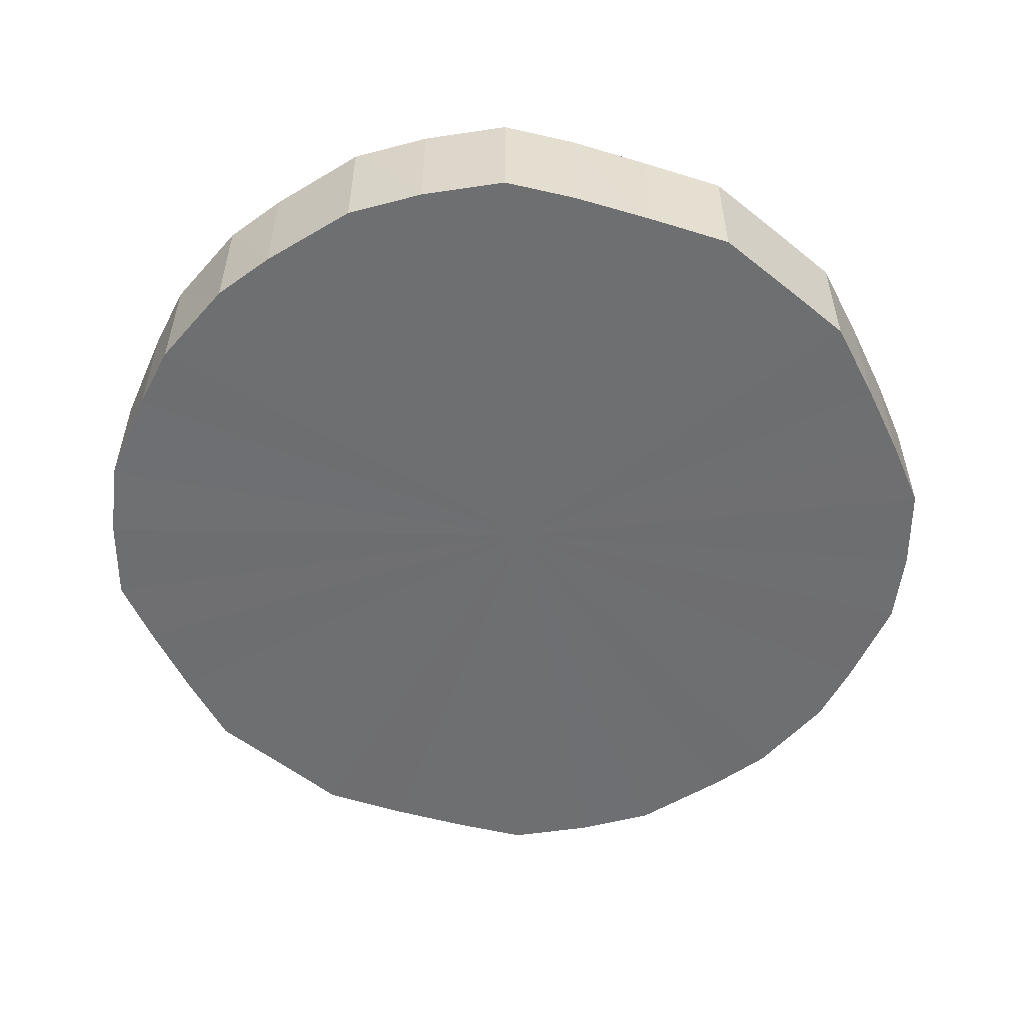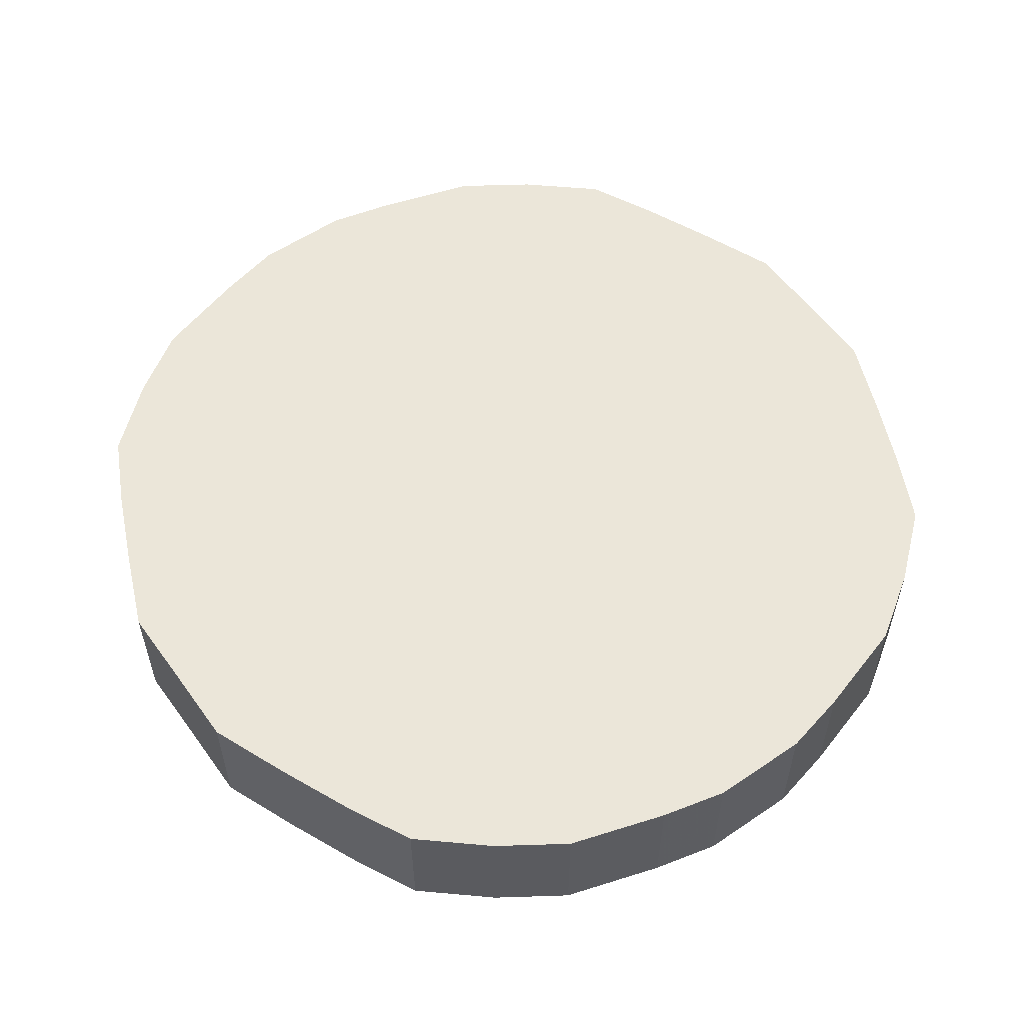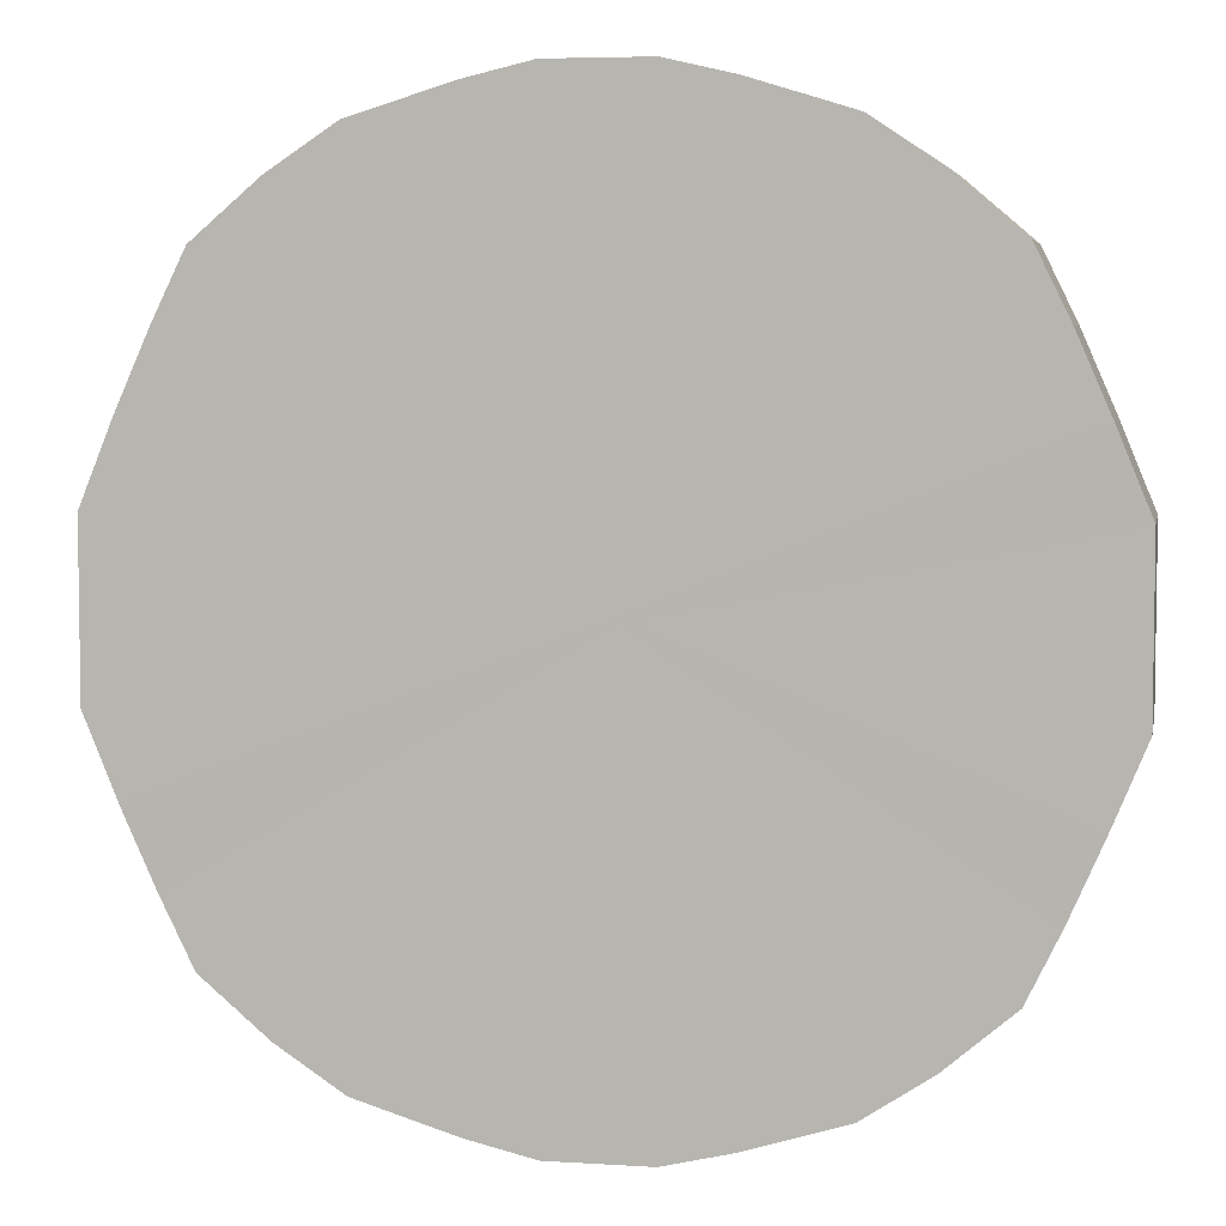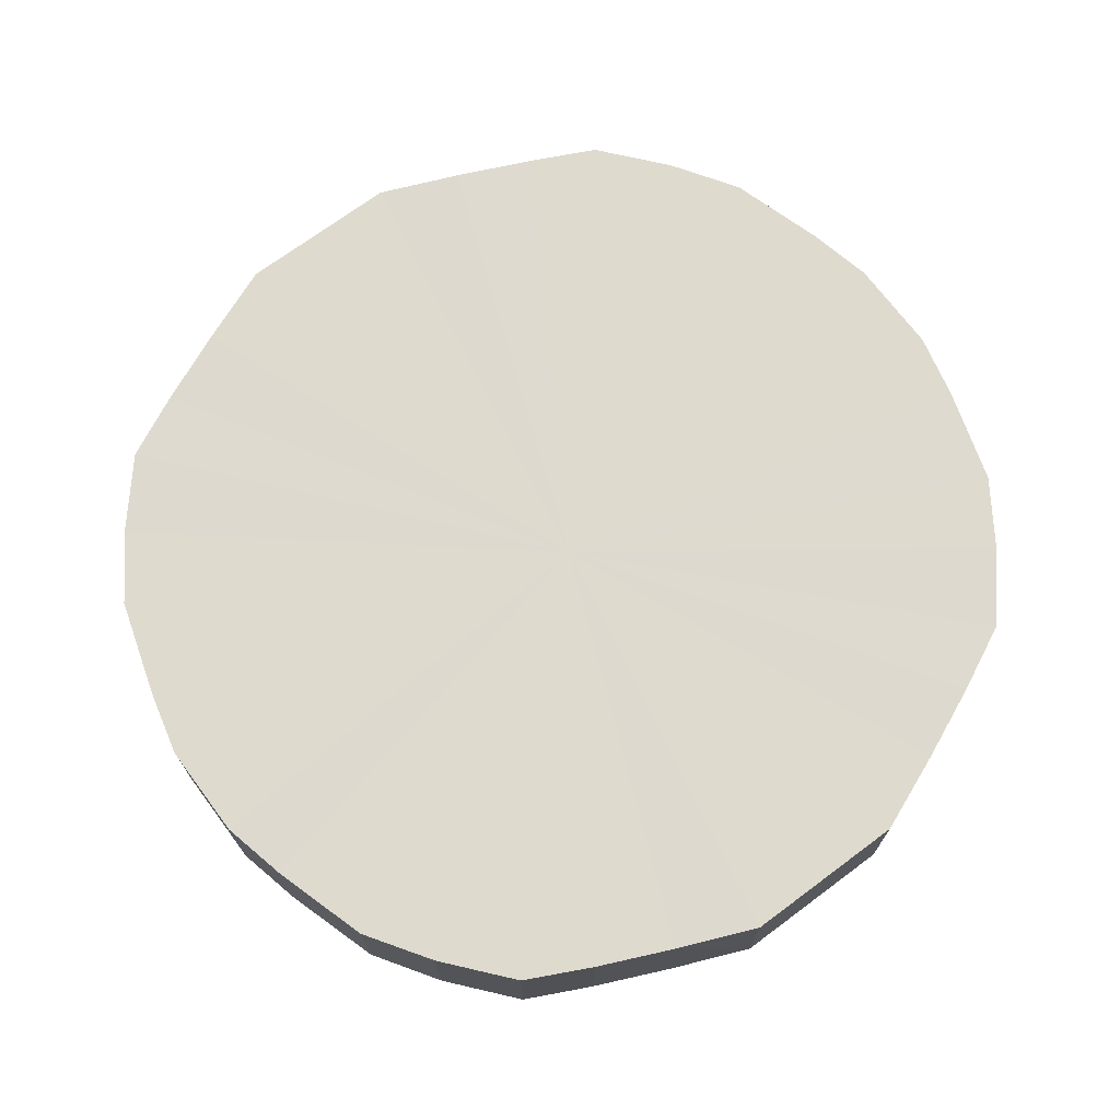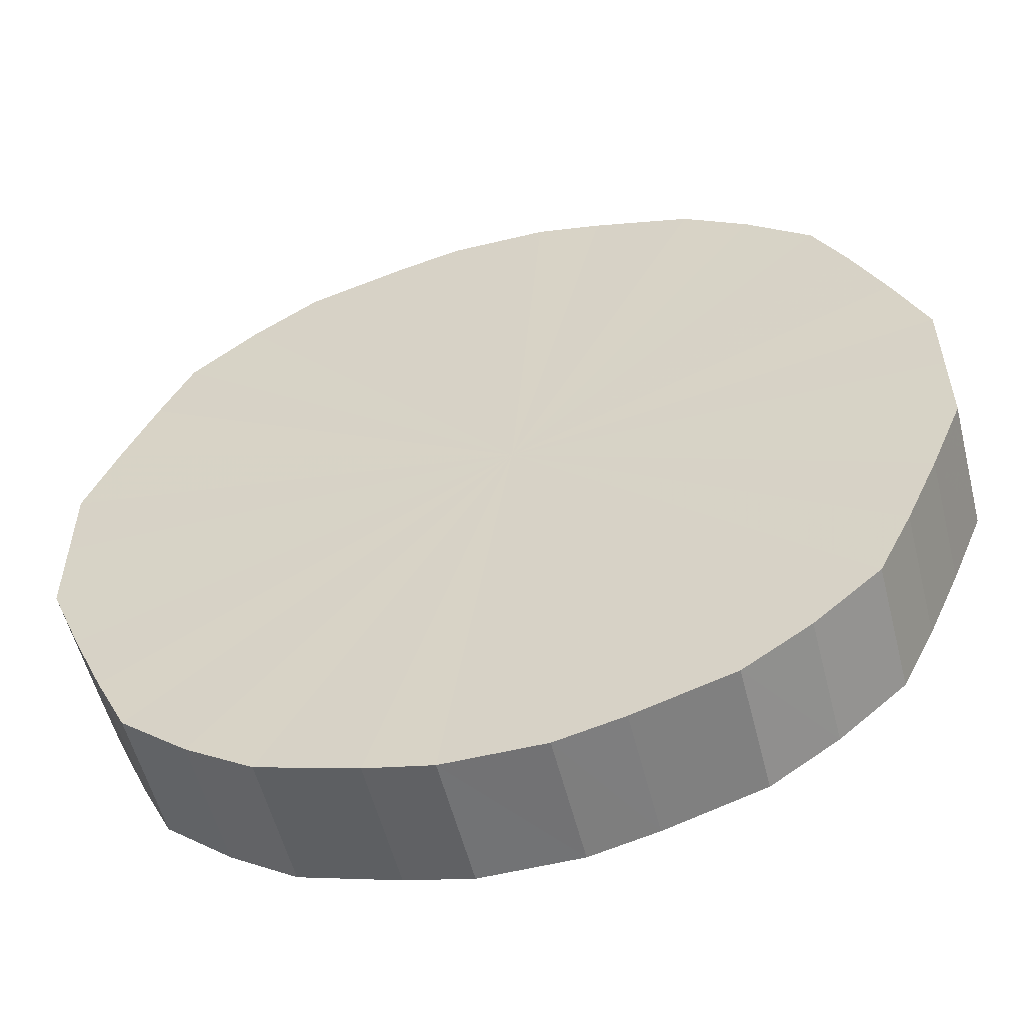
<metadata>
{"format":"obj","ext":"obj","renderer":"f3d","projection":"perspective","resolution":1024,"background":"white","views":[{"elev":-54.5,"azim":49.5,"up":"+Y"},{"elev":56.3,"azim":144.6,"up":"+Y"},{"elev":5.3,"azim":11.2,"up":"+Z"},{"elev":71.2,"azim":53.4,"up":"+Y"},{"elev":-55.7,"azim":14.3,"up":"+Z"}]}
</metadata>
<code>
o 25548
v 2225 1868 14.61
v 2225 1868 14.63
v 2225 1868 14.61
v 2225 1868 14.66
v 2225 1868 14.63
v 2225 1868 14.58
v 2225 1868 14.58
v 2225 1868 14.68
v 2225 1868 14.66
v 2225 1868 14.56
v 2225 1868 14.56
v 2225 1868 14.7
v 2225 1868 14.68
v 2225 1868 14.53
v 2225 1868 14.53
v 2225 1868 14.72
v 2225 1868 14.7
v 2225 1868 14.51
v 2225 1868 14.51
v 2225 1868 14.73
v 2225 1868 14.72
v 2225 1868 14.5
v 2225 1868 14.5
v 2225 1868 14.74
v 2225 1868 14.73
v 2225 1868 14.48
v 2225 1868 14.48
v 2225 1868 14.74
v 2225 1868 14.74
v 2225 1868 14.47
v 2225 1868 14.47
v 2225 1868 14.74
v 2225 1868 14.74
v 2225 1868 14.47
v 2225 1868 14.47
v 2225 1868 14.74
v 2225 1868 14.74
v 2225 1868 14.47
v 2225 1868 14.47
v 2225 1868 14.73
v 2225 1868 14.74
v 2225 1868 14.47
v 2225 1868 14.47
v 2225 1868 14.72
v 2225 1868 14.73
v 2225 1868 14.48
v 2225 1868 14.48
v 2225 1868 14.7
v 2225 1868 14.72
v 2225 1868 14.5
v 2225 1868 14.5
v 2225 1868 14.68
v 2225 1868 14.7
v 2225 1868 14.51
v 2225 1868 14.51
v 2225 1868 14.66
v 2225 1868 14.68
v 2225 1868 14.53
v 2225 1868 14.53
v 2225 1868 14.63
v 2225 1868 14.66
v 2225 1868 14.56
v 2225 1868 14.56
v 2225 1868 14.61
v 2225 1868 14.63
v 2225 1868 14.58
v 2225 1868 14.58
v 2225 1868 14.61
v 2225 1868 14.61
v 2225 1868 14.63
v 2225 1868 14.63
v 2225 1868 14.66
v 2225 1868 14.66
v 2225 1868 14.58
v 2225 1868 14.61
v 2225 1868 14.56
v 2225 1868 14.58
v 2225 1868 14.68
v 2225 1868 14.68
v 2225 1868 14.53
v 2225 1868 14.56
v 2225 1868 14.51
v 2225 1868 14.53
v 2225 1868 14.7
v 2225 1868 14.7
v 2225 1868 14.5
v 2225 1868 14.51
v 2225 1868 14.48
v 2225 1868 14.5
v 2225 1868 14.72
v 2225 1868 14.72
v 2225 1868 14.47
v 2225 1868 14.48
v 2225 1868 14.47
v 2225 1868 14.47
v 2225 1868 14.73
v 2225 1868 14.73
v 2225 1868 14.47
v 2225 1868 14.47
v 2225 1868 14.47
v 2225 1868 14.47
v 2225 1868 14.74
v 2225 1868 14.74
v 2225 1868 14.48
v 2225 1868 14.47
v 2225 1868 14.5
v 2225 1868 14.48
v 2225 1868 14.74
v 2225 1868 14.74
v 2225 1868 14.51
v 2225 1868 14.5
v 2225 1868 14.53
v 2225 1868 14.51
v 2225 1868 14.74
v 2225 1868 14.74
v 2225 1868 14.56
v 2225 1868 14.53
v 2225 1868 14.58
v 2225 1868 14.56
v 2225 1868 14.74
v 2225 1868 14.74
v 2225 1868 14.61
v 2225 1868 14.58
v 2225 1868 14.63
v 2225 1868 14.61
v 2225 1868 14.73
v 2225 1868 14.73
v 2225 1868 14.66
v 2225 1868 14.63
v 2225 1868 14.68
v 2225 1868 14.66
v 2225 1868 14.72
v 2225 1868 14.72
v 2225 1868 14.7
v 2225 1868 14.68
v 2225 1868 14.7
v 2225 1868 14.61
v 2225 1868 14.63
v 2225 1868 14.61
v 2225 1868 14.66
v 2225 1868 14.58
v 2225 1868 14.68
v 2225 1868 14.56
v 2225 1868 14.7
v 2225 1868 14.53
v 2225 1868 14.72
v 2225 1868 14.51
v 2225 1868 14.73
v 2225 1868 14.5
v 2225 1868 14.74
v 2225 1868 14.48
v 2225 1868 14.74
v 2225 1868 14.47
v 2225 1868 14.74
v 2225 1868 14.47
v 2225 1868 14.74
v 2225 1868 14.47
v 2225 1868 14.73
v 2225 1868 14.47
v 2225 1868 14.72
v 2225 1868 14.48
v 2225 1868 14.7
v 2225 1868 14.5
v 2225 1868 14.68
v 2225 1868 14.51
v 2225 1868 14.66
v 2225 1868 14.53
v 2225 1868 14.63
v 2225 1868 14.56
v 2225 1868 14.61
v 2225 1868 14.58
v 2225 1868 14.61
v 2225 1868 14.61
v 2225 1868 14.63
v 2225 1868 14.58
v 2225 1868 14.66
v 2225 1868 14.56
v 2225 1868 14.68
v 2225 1868 14.53
v 2225 1868 14.7
v 2225 1868 14.51
v 2225 1868 14.72
v 2225 1868 14.5
v 2225 1868 14.73
v 2225 1868 14.48
v 2225 1868 14.74
v 2225 1868 14.47
v 2225 1868 14.74
v 2225 1868 14.47
v 2225 1868 14.74
v 2225 1868 14.47
v 2225 1868 14.74
v 2225 1868 14.47
v 2225 1868 14.73
v 2225 1868 14.48
v 2225 1868 14.72
v 2225 1868 14.5
v 2225 1868 14.7
v 2225 1868 14.51
v 2225 1868 14.68
v 2225 1868 14.53
v 2225 1868 14.66
v 2225 1868 14.56
v 2225 1868 14.63
v 2225 1868 14.58
v 2225 1868 14.61
f 1 2 3
f 2 4 5
f 6 1 7
f 4 8 9
f 10 6 11
f 8 12 13
f 14 10 15
f 12 16 17
f 18 14 19
f 16 20 21
f 22 18 23
f 20 24 25
f 26 22 27
f 24 28 29
f 30 26 31
f 28 32 33
f 34 30 35
f 32 36 37
f 38 34 39
f 36 40 41
f 42 38 43
f 40 44 45
f 46 42 47
f 44 48 49
f 50 46 51
f 48 52 53
f 54 50 55
f 52 56 57
f 58 54 59
f 56 60 61
f 62 58 63
f 60 64 65
f 66 62 67
f 64 66 68
f 69 70 71
f 71 72 73
f 74 75 69
f 76 77 74
f 73 78 79
f 80 81 76
f 82 83 80
f 79 84 85
f 86 87 82
f 88 89 86
f 85 90 91
f 92 93 88
f 94 95 92
f 91 96 97
f 98 99 94
f 100 101 98
f 97 102 103
f 104 105 100
f 106 107 104
f 103 108 109
f 110 111 106
f 112 113 110
f 109 114 115
f 116 117 112
f 118 119 116
f 115 120 121
f 122 123 118
f 124 125 122
f 121 126 127
f 128 129 124
f 130 131 128
f 127 132 133
f 134 135 130
f 133 136 134
f 137 138 139
f 137 140 138
f 137 139 141
f 137 142 140
f 137 141 143
f 137 144 142
f 137 143 145
f 137 146 144
f 137 145 147
f 137 148 146
f 137 147 149
f 137 150 148
f 137 149 151
f 137 152 150
f 137 151 153
f 137 154 152
f 137 153 155
f 137 156 154
f 137 155 157
f 137 158 156
f 137 157 159
f 137 160 158
f 137 159 161
f 137 162 160
f 137 161 163
f 137 164 162
f 137 163 165
f 137 166 164
f 137 165 167
f 137 168 166
f 137 167 169
f 137 170 168
f 137 169 171
f 137 171 170
f 172 173 174
f 172 175 173
f 172 174 176
f 172 177 175
f 172 176 178
f 172 179 177
f 172 178 180
f 172 181 179
f 172 180 182
f 172 183 181
f 172 182 184
f 172 185 183
f 172 184 186
f 172 187 185
f 172 186 188
f 172 189 187
f 172 188 190
f 172 191 189
f 172 190 192
f 172 193 191
f 172 192 194
f 172 195 193
f 172 194 196
f 172 197 195
f 172 196 198
f 172 199 197
f 172 198 200
f 172 201 199
f 172 200 202
f 172 203 201
f 172 202 204
f 172 205 203
f 172 204 206
f 172 206 205

</code>
